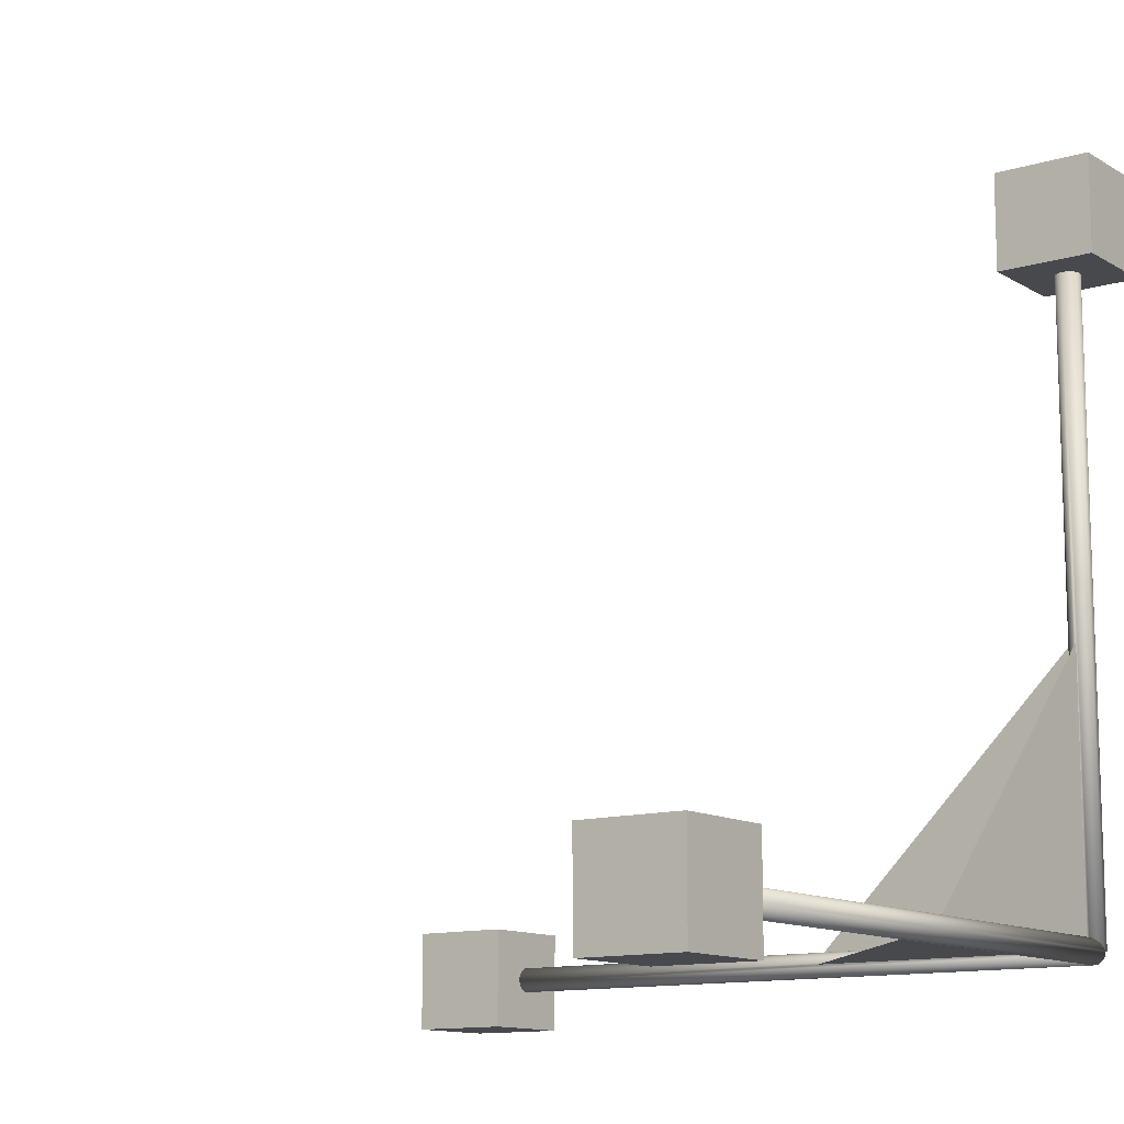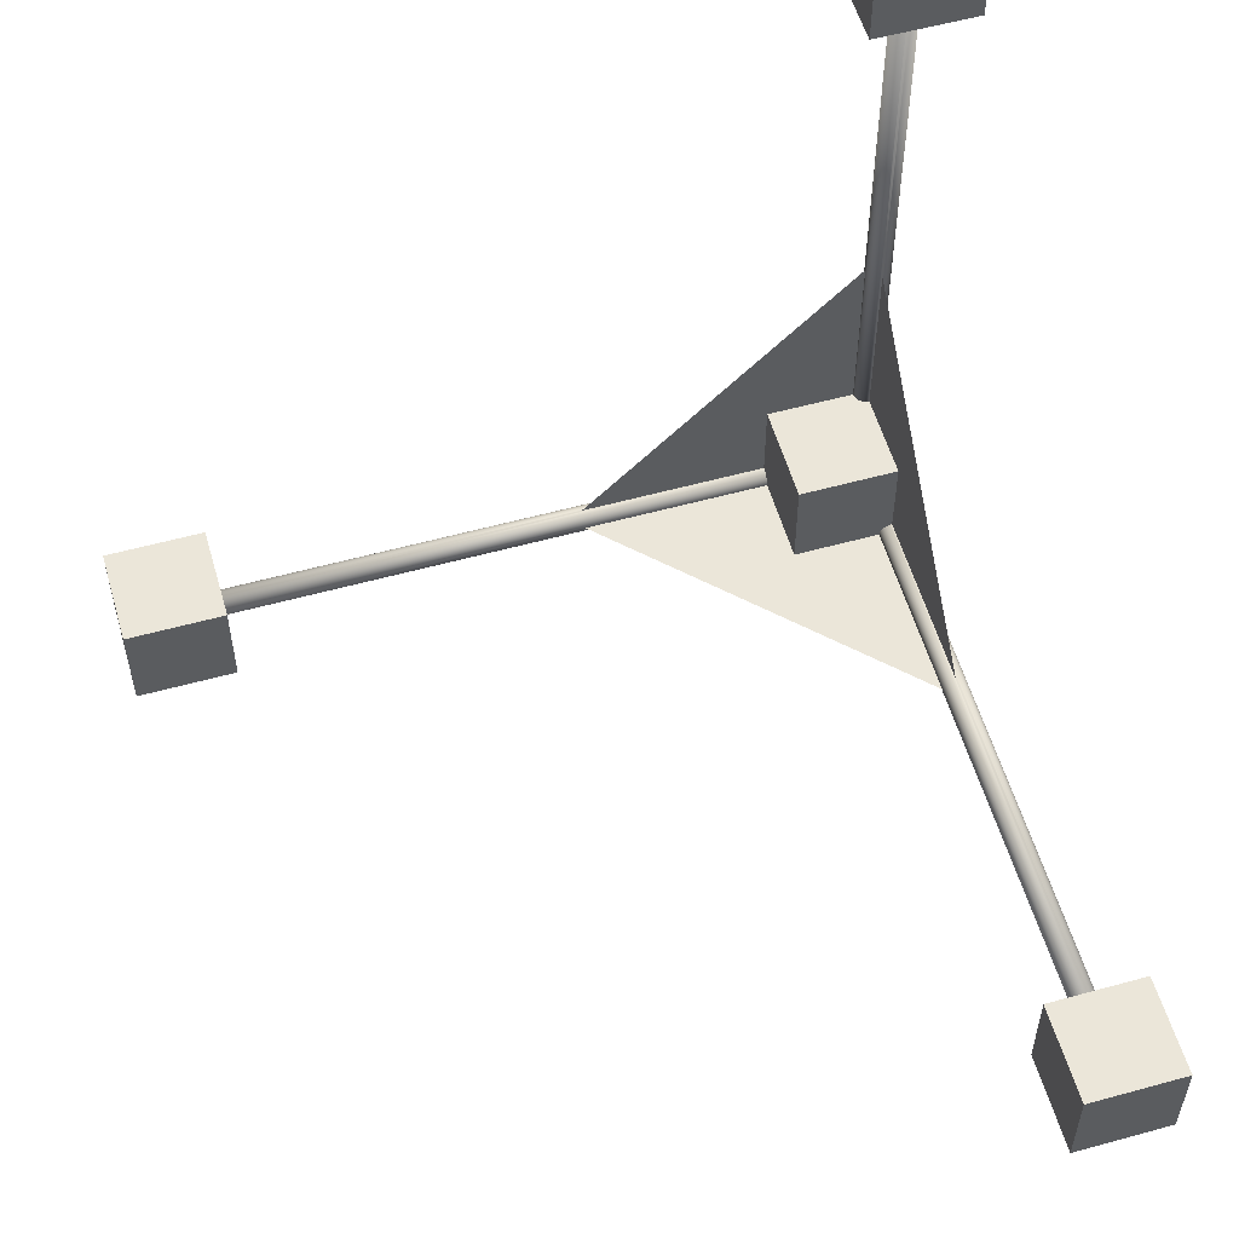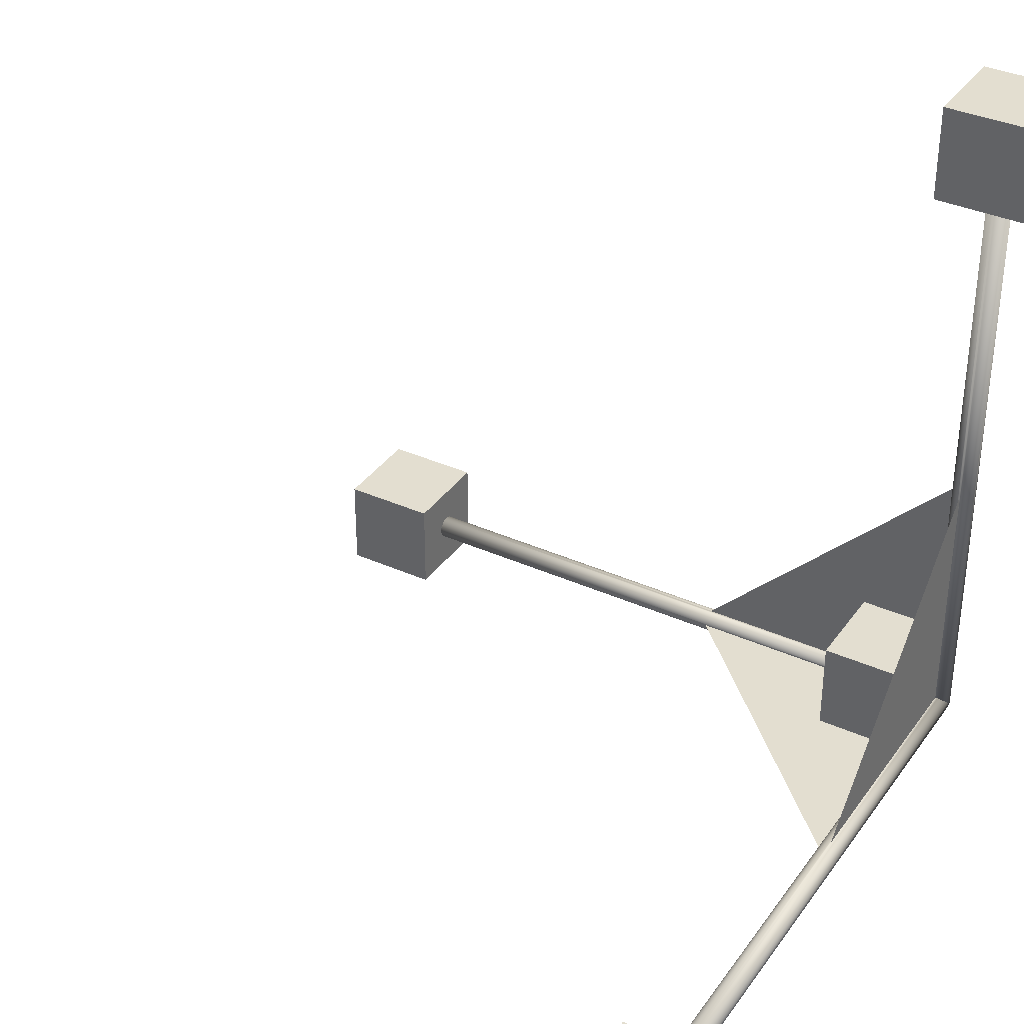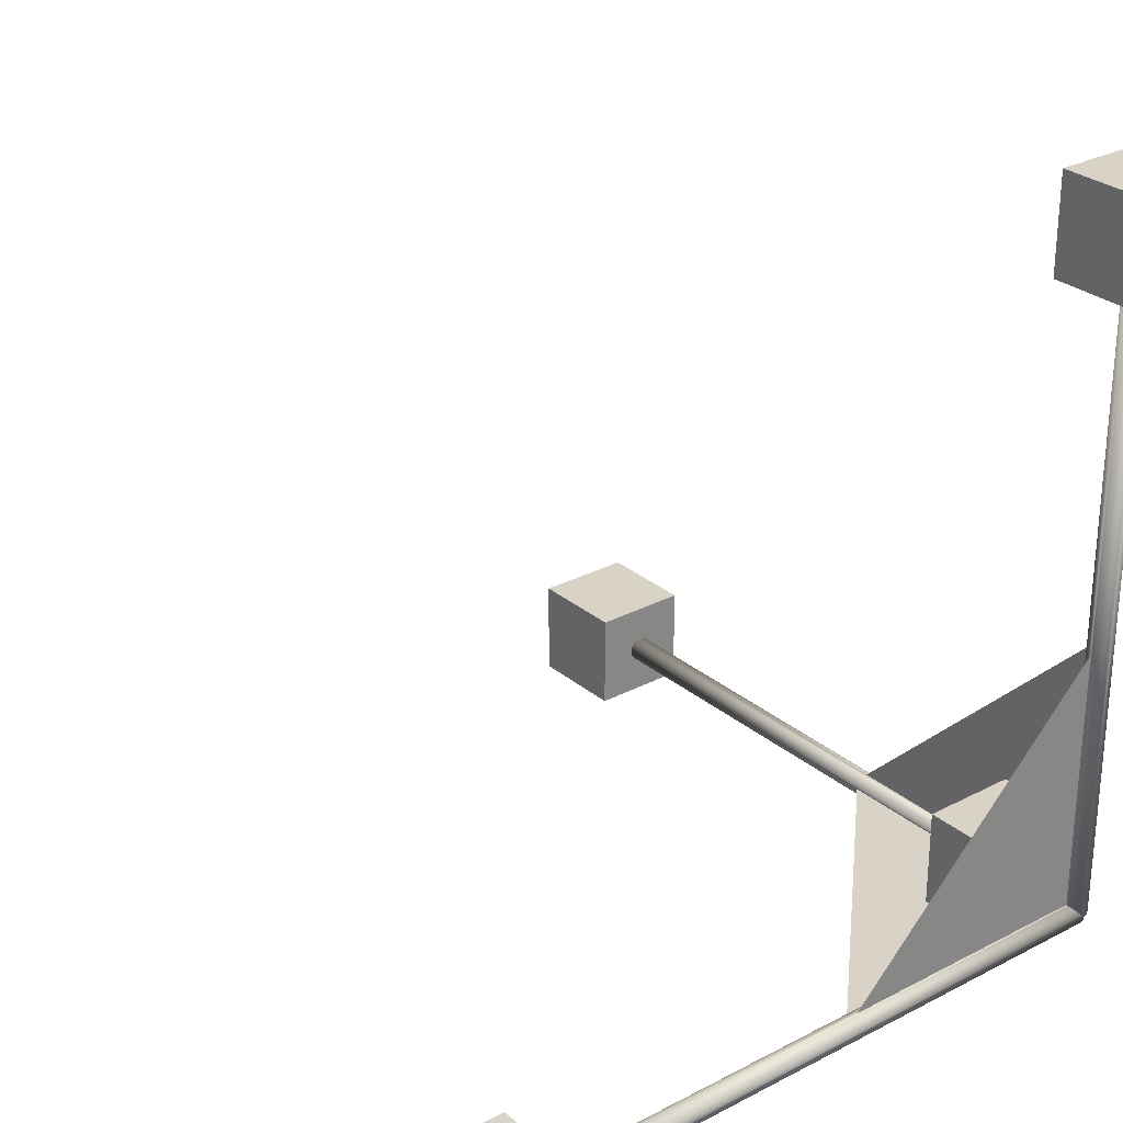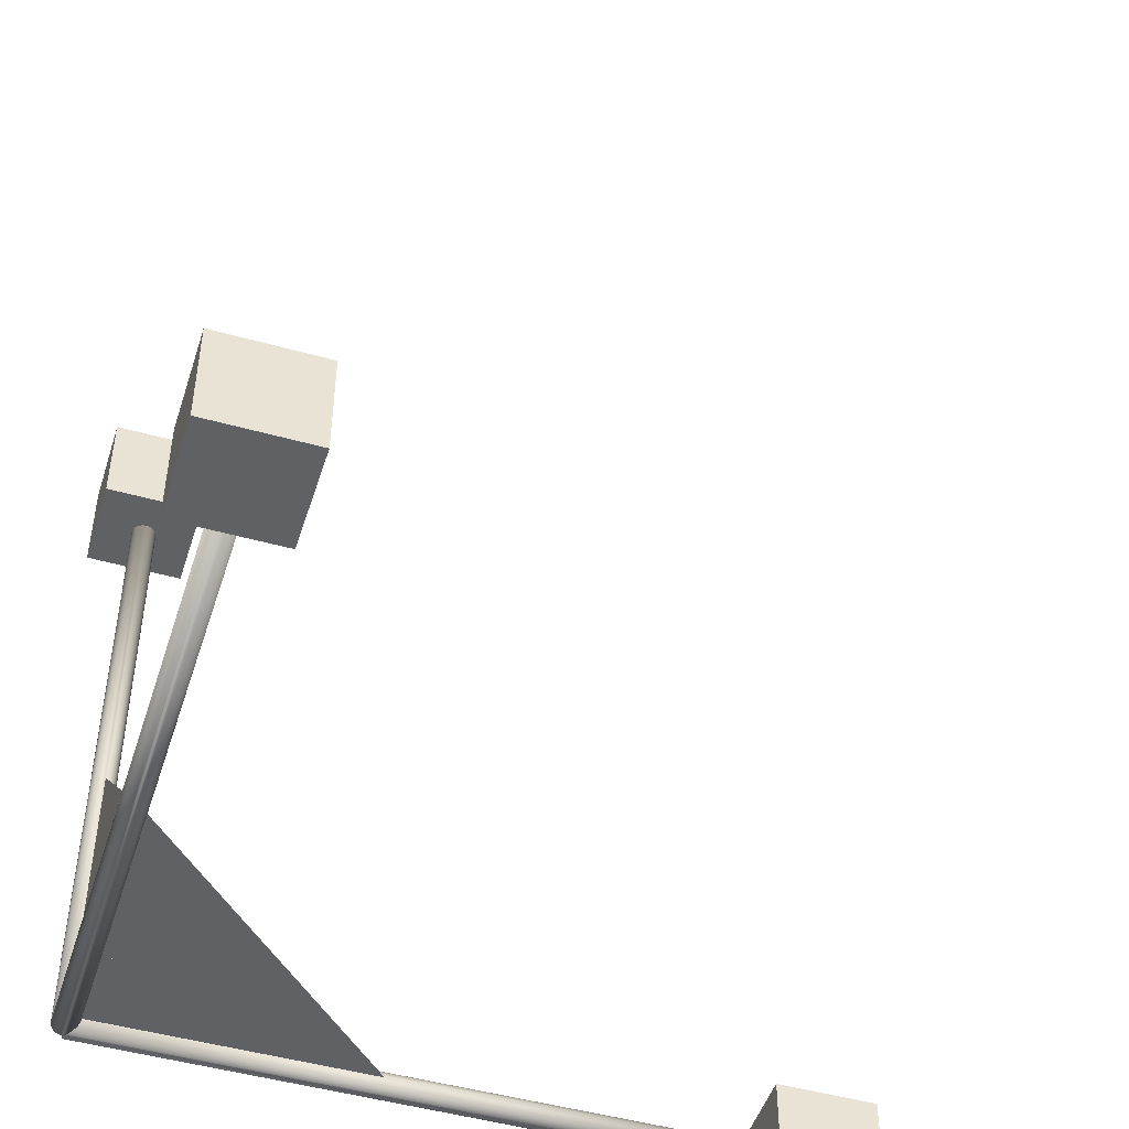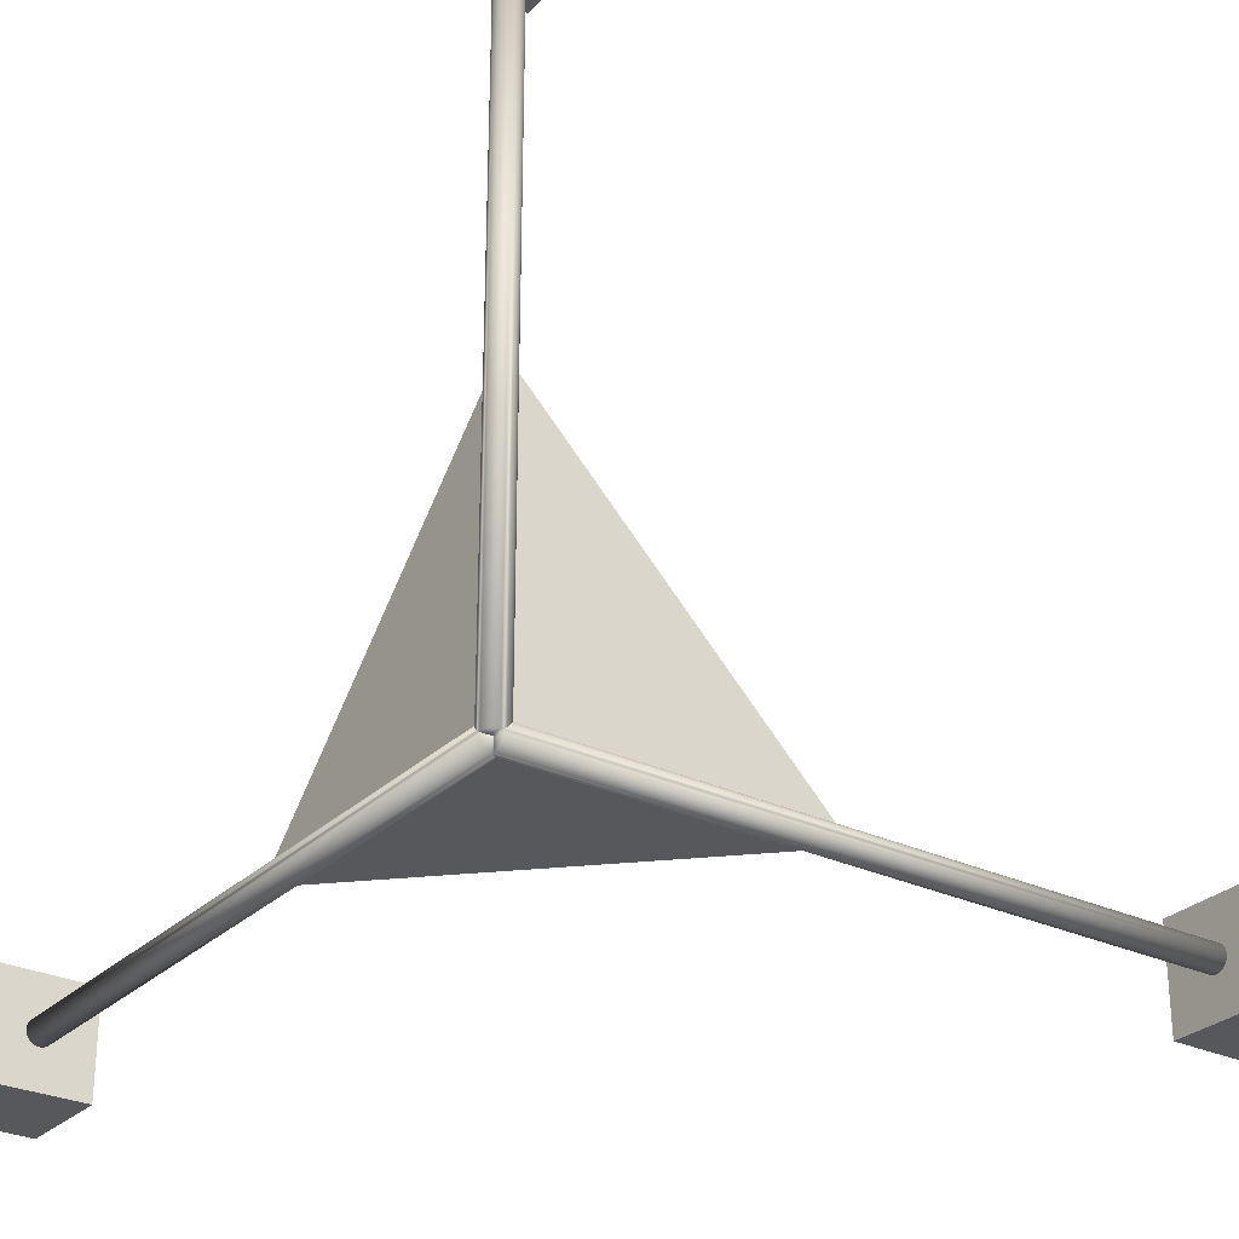
<metadata>
{"format":"obj","ext":"obj","renderer":"f3d","projection":"perspective","resolution":1024,"background":"white","views":[{"elev":-12.1,"azim":126.0,"up":"+Y"},{"elev":56.3,"azim":73.9,"up":"+Y"},{"elev":35.9,"azim":-149.4,"up":"+Z"},{"elev":28.0,"azim":-128.5,"up":"+Z"},{"elev":-47.9,"azim":72.5,"up":"+Z"},{"elev":-28.4,"azim":-35.5,"up":"+Z"}]}
</metadata>
<code>
o gizmo_Cube.002
v -0.5 -0.5 7.5
v -0.5 0.5 7.5
v -0.5 -0.5 6.5
v -0.5 0.5 6.5
v 0.5 -0.5 7.5
v 0.5 0.5 7.5
v 0.5 -0.5 6.5
v 0.5 0.5 6.5
v -0.5 6.5 0.5
v -0.5 7.5 0.5
v -0.5 6.5 -0.5
v -0.5 7.5 -0.5
v 0.5 6.5 0.5
v 0.5 7.5 0.5
v 0.5 6.5 -0.5
v 0.5 7.5 -0.5
v 6.5 -0.5 0.5
v 6.5 0.5 0.5
v 6.5 -0.5 -0.5
v 6.5 0.5 -0.5
v 7.5 -0.5 0.5
v 7.5 0.5 0.5
v 7.5 -0.5 -0.5
v 7.5 0.5 -0.5
v -1e-06 6.5 0.125
v -0.02439 0 0.1226
v -0.02439 6.5 0.1226
v -0.04783 0 0.1155
v -0.04784 6.5 0.1155
v -0.06945 0 0.1039
v -0.06945 6.5 0.1039
v -0.08839 0 0.08839
v -0.08839 6.5 0.08839
v -0.1039 0 0.06945
v -0.1039 6.5 0.06945
v -0.1155 0 0.04784
v -0.1155 6.5 0.04784
v -0.1226 0 0.02439
v -0.1226 6.5 0.02439
v -0.125 0 0
v -0.125 6.5 0
v -0.1226 0 -0.02439
v -0.1226 6.5 -0.02439
v -0.1155 0 -0.04784
v -0.1155 6.5 -0.04784
v -0.1039 0 -0.06945
v -0.1039 6.5 -0.06945
v -0.08839 0 -0.08839
v -0.08839 6.5 -0.08839
v -0.06945 0 -0.1039
v -0.06945 6.5 -0.1039
v -0.04783 0 -0.1155
v -0.04784 6.5 -0.1155
v -0.02439 0 -0.1226
v -0.02439 6.5 -0.1226
v -1e-06 6.5 -0.125
v 0.02439 0 -0.1226
v 0.02439 6.5 -0.1226
v 0.04784 0 -0.1155
v 0.04783 6.5 -0.1155
v 0.06945 0 -0.1039
v 0.06945 6.5 -0.1039
v 0.08839 0 -0.08839
v 0.08839 6.5 -0.08839
v 0.1039 0 -0.06945
v 0.1039 6.5 -0.06945
v 0.1155 0 -0.04784
v 0.1155 6.5 -0.04784
v 0.1226 0 -0.02439
v 0.1226 6.5 -0.02439
v 0.125 6.5 0
v 0.1226 0 0.02439
v 0.1226 6.5 0.02439
v 0.1155 0 0.04784
v 0.1155 6.5 0.04784
v 0.1039 0 0.06945
v 0.1039 6.5 0.06945
v 0.08839 0 0.08839
v 0.08839 6.5 0.08839
v 0.06945 0 0.1039
v 0.06945 6.5 0.1039
v 0.04784 0 0.1155
v 0.04783 6.5 0.1155
v 0.02439 0 0.1226
v 0.02439 6.5 0.1226
v 1e-06 0.125 6.5
v -1e-06 0.125 0
v -0.02439 0.1226 6.5
v -0.02439 0.1226 0
v -0.04783 0.1155 6.5
v -0.04784 0.1155 0
v -0.06945 0.1039 6.5
v -0.06945 0.1039 0
v -0.08839 0.08839 6.5
v -0.08839 0.08839 0
v -0.1039 0.06945 6.5
v -0.1039 0.06945 0
v -0.1155 0.04784 6.5
v -0.1155 0.04784 0
v -0.1226 0.02439 6.5
v -0.1226 0.02439 0
v -0.125 0 6.5
v -0.1226 -0.02439 6.5
v -0.1226 -0.02439 0
v -0.1155 -0.04784 6.5
v -0.1155 -0.04784 0
v -0.1039 -0.06945 6.5
v -0.1039 -0.06945 0
v -0.08839 -0.08839 6.5
v -0.08839 -0.08839 0
v -0.06945 -0.1039 6.5
v -0.06945 -0.1039 0
v -0.04783 -0.1155 6.5
v -0.04784 -0.1155 0
v -0.02439 -0.1226 6.5
v -0.02439 -0.1226 0
v 1e-06 -0.125 6.5
v -1e-06 -0.125 0
v 0.02439 -0.1226 6.5
v 0.02439 -0.1226 0
v 0.04784 -0.1155 6.5
v 0.04783 -0.1155 0
v 0.06945 -0.1039 6.5
v 0.06945 -0.1039 0
v 0.08839 -0.08839 6.5
v 0.08839 -0.08839 0
v 0.1039 -0.06945 6.5
v 0.1039 -0.06945 0
v 0.1155 -0.04784 6.5
v 0.1155 -0.04784 0
v 0.1226 -0.02439 6.5
v 0.1226 -0.02439 0
v 0.125 0 6.5
v 0.125 -0 0
v 0.1226 0.02439 6.5
v 0.1226 0.02439 0
v 0.1155 0.04784 6.5
v 0.1155 0.04784 0
v 0.1039 0.06945 6.5
v 0.1039 0.06945 0
v 0.08839 0.08839 6.5
v 0.08839 0.08839 0
v 0.06945 0.1039 6.5
v 0.06945 0.1039 0
v 0.04784 0.1155 6.5
v 0.04783 0.1155 0
v 0.02439 0.1226 6.5
v 0.02439 0.1226 0
v 6.5 0.125 0
v 0 0.1226 -0.02439
v 6.5 0.1226 -0.02439
v 0 0.1155 -0.04784
v 6.5 0.1155 -0.04784
v 0 0.1039 -0.06945
v 6.5 0.1039 -0.06945
v 0 0.08839 -0.08839
v 6.5 0.08839 -0.08839
v 0 0.06945 -0.1039
v 6.5 0.06945 -0.1039
v 0 0.04784 -0.1155
v 6.5 0.04784 -0.1155
v 0 0.02439 -0.1226
v 6.5 0.02439 -0.1226
v 0 0 -0.125
v 6.5 -0 -0.125
v 0 -0.02439 -0.1226
v 6.5 -0.02439 -0.1226
v 0 -0.04784 -0.1155
v 6.5 -0.04784 -0.1155
v 0 -0.06945 -0.1039
v 6.5 -0.06945 -0.1039
v 0 -0.08839 -0.08839
v 6.5 -0.08839 -0.08839
v 0 -0.1039 -0.06945
v 6.5 -0.1039 -0.06945
v 0 -0.1155 -0.04784
v 6.5 -0.1155 -0.04784
v 0 -0.1226 -0.02439
v 6.5 -0.1226 -0.02439
v 6.5 -0.125 0
v 0 -0.1226 0.02439
v 6.5 -0.1226 0.02439
v 0 -0.1155 0.04784
v 6.5 -0.1155 0.04784
v 0 -0.1039 0.06945
v 6.5 -0.1039 0.06945
v 0 -0.08839 0.08839
v 6.5 -0.08839 0.08839
v 0 -0.06945 0.1039
v 6.5 -0.06945 0.1039
v 0 -0.04784 0.1155
v 6.5 -0.04784 0.1155
v 0 -0.02439 0.1226
v 6.5 -0.02439 0.1226
v 0 0 0.125
v 6.5 -0 0.125
v 0 0.02439 0.1226
v 6.5 0.02439 0.1226
v 0 0.04784 0.1155
v 6.5 0.04784 0.1155
v 0 0.06945 0.1039
v 6.5 0.06945 0.1039
v 0 0.08839 0.08839
v 6.5 0.08839 0.08839
v 0 0.1039 0.06945
v 6.5 0.1039 0.06945
v 0 0.1155 0.04784
v 6.5 0.1155 0.04784
v 0 0.1226 0.02439
v 6.5 0.1226 0.02439
v 0 0 0
v 3 0 0
v 0 3 0
v 0 0 3
v -0.5 6.5 0.5
v -0.5 7.5 0.5
v -0.5 6.5 -0.5
v -0.5 7.5 -0.5
v 0.5 6.5 0.5
v 0.5 7.5 0.5
v 0.5 6.5 -0.5
v 0.5 7.5 -0.5
v 0 0 0
v 3 0 0
v 0 3 0
v 0 0 3
v 0 0 1
v 0 1 1
v 0 1 0
v 1 0 1
v 1 1 1
v 1 0 0
v 1 1 0
v 0 0 1
v 0 1 1
v 0 1 0
v 1 0 1
v 1 1 1
v 1 0 0
v 1 1 0
f 1 2 4 3
f 3 4 8 7
f 7 8 6 5
f 5 6 2 1
f 3 7 5 1
f 8 4 2 6
f 9 10 12 11
f 11 12 16 15
f 15 16 14 13
f 13 14 10 9
f 11 15 13 9
f 16 12 10 14
f 17 18 20 19
f 19 20 24 23
f 23 24 22 21
f 21 22 18 17
f 19 23 21 17
f 24 20 18 22
f 211 214 213
f 212 211 213
f 211 214 212
f 215 216 218 217
f 217 218 222 221
f 219 220 216 215
f 217 221 219 215
f 222 218 216 220
f 223 225 226
f 224 225 223
f 223 224 226
f 232 233 231 230
f 230 231 228 227
f 233 229 228 231
f 239 237 238 240
f 237 234 235 238
f 240 238 235 236
f 195 25 27 26
f 26 27 29 28
f 28 29 31 30
f 30 31 33 32
f 32 33 35 34
f 34 35 37 36
f 36 37 39 38
f 38 39 41 40
f 40 41 43 42
f 42 43 45 44
f 44 45 47 46
f 46 47 49 48
f 48 49 51 50
f 50 51 53 52
f 52 53 55 54
f 54 55 56 164
f 164 56 58 57
f 57 58 60 59
f 59 60 62 61
f 61 62 64 63
f 63 64 66 65
f 65 66 68 67
f 67 68 70 69
f 69 70 71 134
f 134 71 73 72
f 72 73 75 74
f 74 75 77 76
f 76 77 79 78
f 78 79 81 80
f 80 81 83 82
f 27 25 85 83 81 79 77 75 73 71 70 68 66 64 62 60 58 56 55 53 51 49 47 45 43 41 39 37 35 33 31 29
f 82 83 85 84
f 84 85 25 195
f 195 26 28 30 32 34 36 38 40 42 44 46 48 50 52 54 164 57 59 61 63 65 67 69 134 72 74 76 78 80 82 84
f 86 87 89 88
f 88 89 91 90
f 90 91 93 92
f 92 93 95 94
f 94 95 97 96
f 96 97 99 98
f 98 99 101 100
f 100 101 40 102
f 102 40 104 103
f 103 104 106 105
f 105 106 108 107
f 107 108 110 109
f 109 110 112 111
f 111 112 114 113
f 113 114 116 115
f 115 116 118 117
f 117 118 120 119
f 119 120 122 121
f 121 122 124 123
f 123 124 126 125
f 125 126 128 127
f 127 128 130 129
f 129 130 132 131
f 131 132 134 133
f 133 134 136 135
f 135 136 138 137
f 137 138 140 139
f 139 140 142 141
f 141 142 144 143
f 143 144 146 145
f 89 87 148 146 144 142 140 138 136 134 132 130 128 126 124 122 120 118 116 114 112 110 108 106 104 40 101 99 97 95 93 91
f 145 146 148 147
f 147 148 87 86
f 86 88 90 92 94 96 98 100 102 103 105 107 109 111 113 115 117 119 121 123 125 127 129 131 133 135 137 139 141 143 145 147
f 87 149 151 150
f 150 151 153 152
f 152 153 155 154
f 154 155 157 156
f 156 157 159 158
f 158 159 161 160
f 160 161 163 162
f 162 163 165 164
f 164 165 167 166
f 166 167 169 168
f 168 169 171 170
f 170 171 173 172
f 172 173 175 174
f 174 175 177 176
f 176 177 179 178
f 178 179 180 118
f 118 180 182 181
f 181 182 184 183
f 183 184 186 185
f 185 186 188 187
f 187 188 190 189
f 189 190 192 191
f 191 192 194 193
f 193 194 196 195
f 195 196 198 197
f 197 198 200 199
f 199 200 202 201
f 201 202 204 203
f 203 204 206 205
f 205 206 208 207
f 151 149 210 208 206 204 202 200 198 196 194 192 190 188 186 184 182 180 179 177 175 173 171 169 167 165 163 161 159 157 155 153
f 207 208 210 209
f 209 210 149 87
f 87 150 152 154 156 158 160 162 164 166 168 170 172 174 176 178 118 181 183 185 187 189 191 193 195 197 199 201 203 205 207 209

</code>
